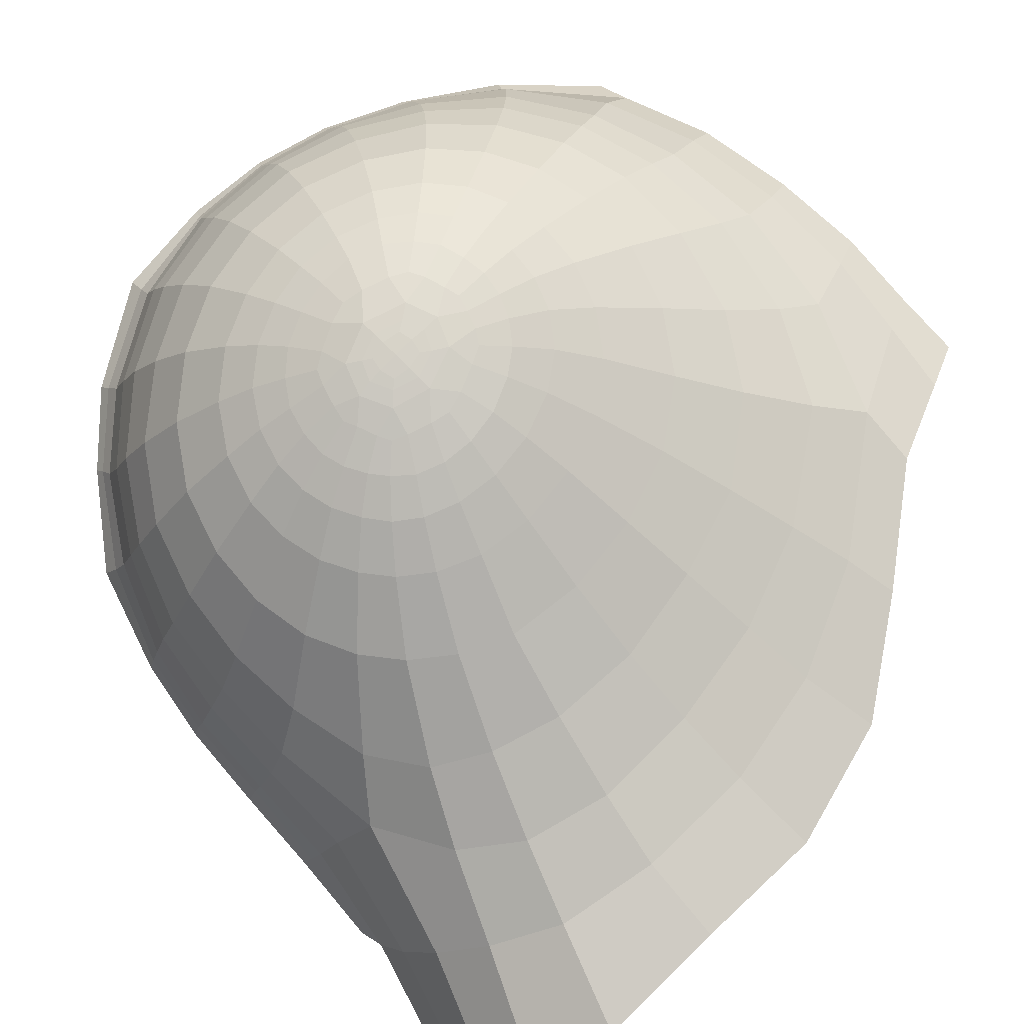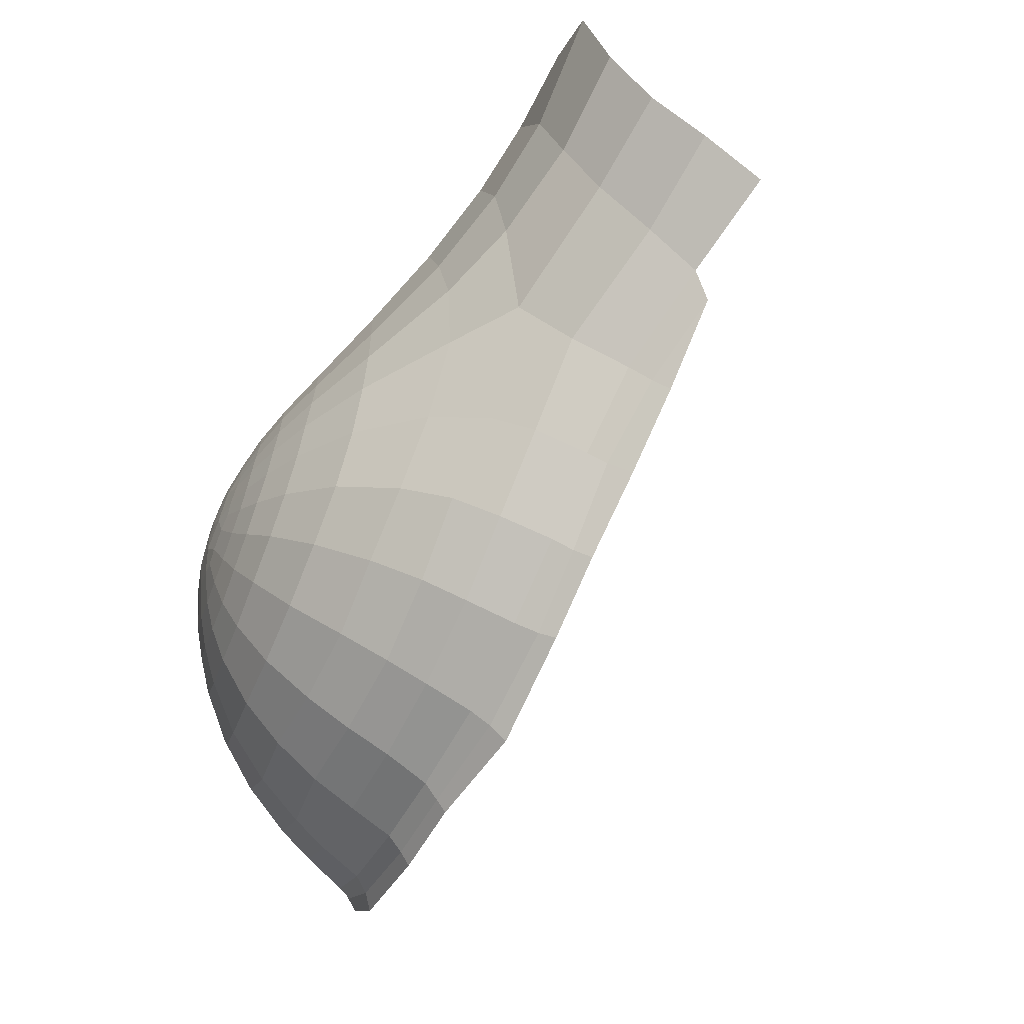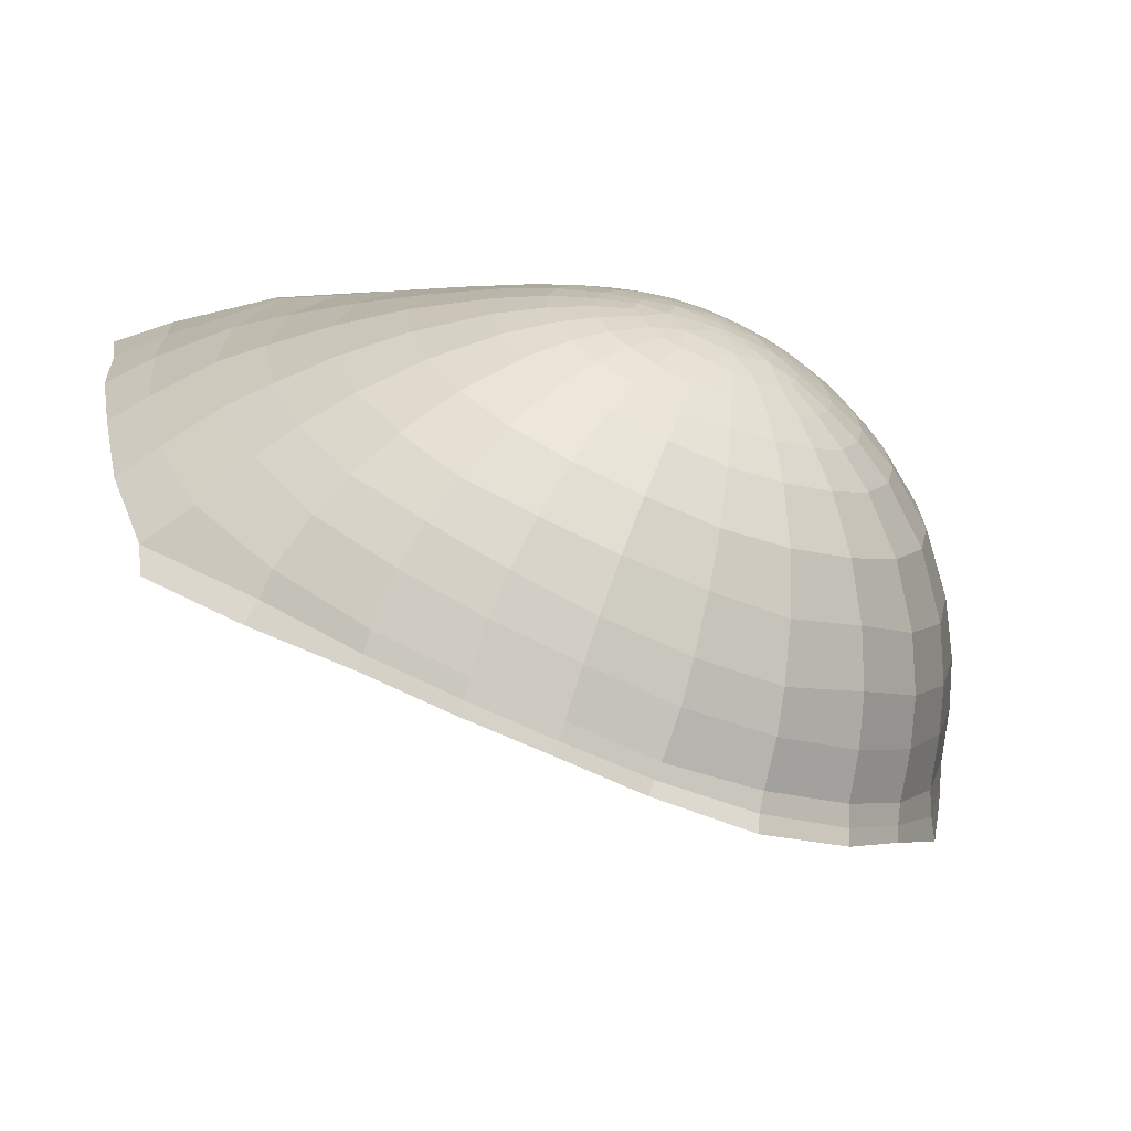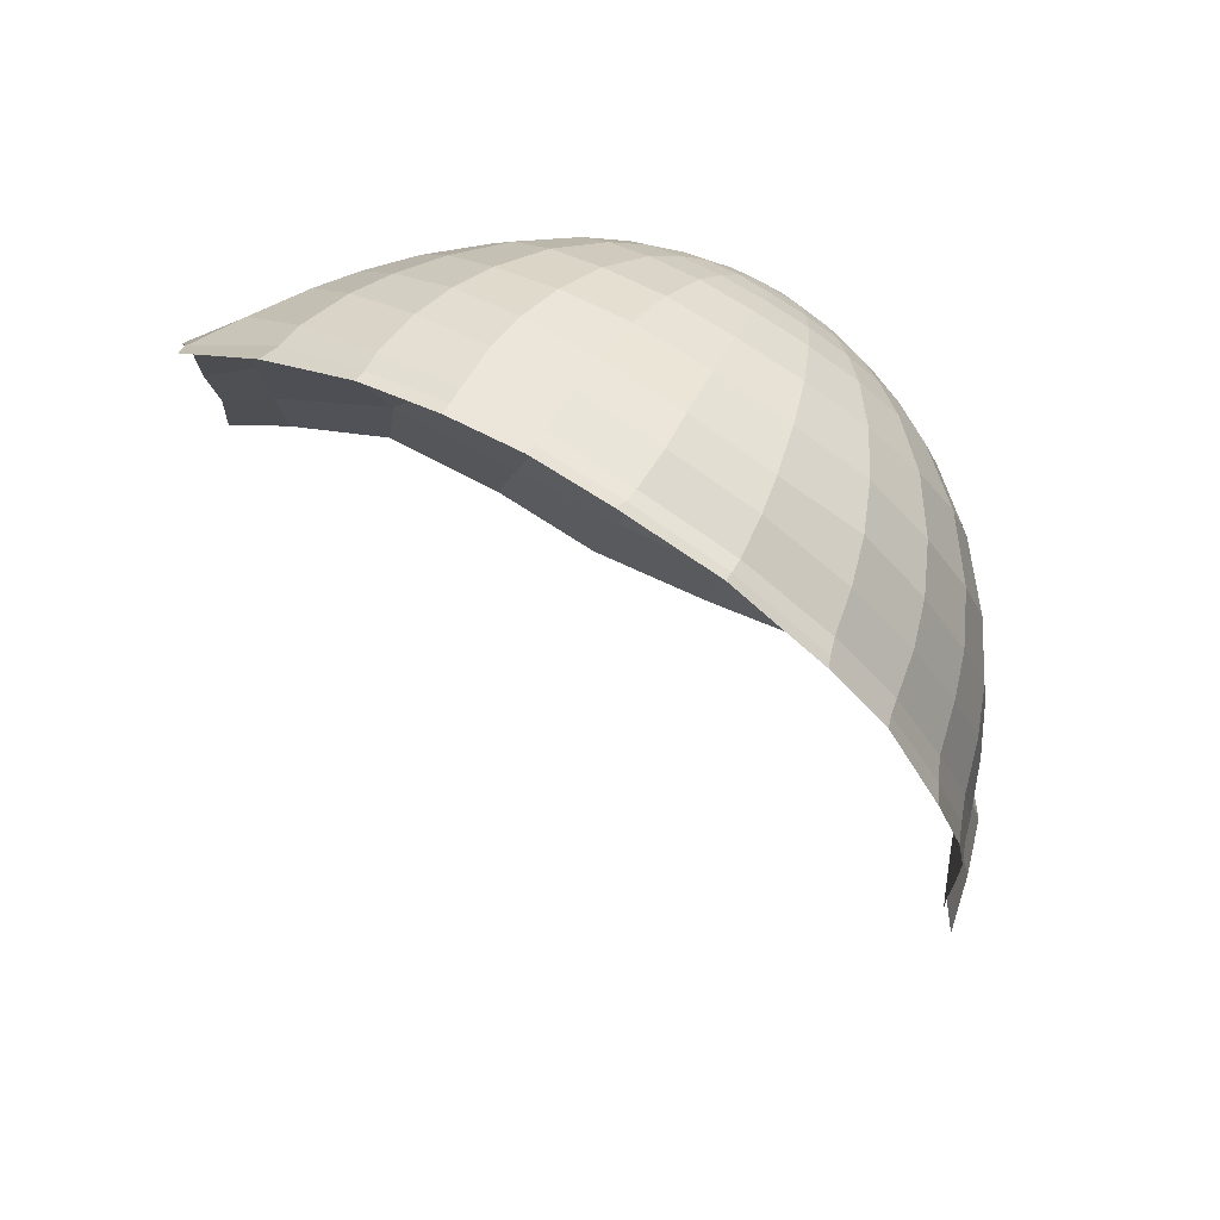
<metadata>
{"format":"obj","ext":"obj","renderer":"f3d","projection":"perspective","resolution":1024,"background":"white","views":[{"elev":45.8,"azim":128.0,"up":"+Z"},{"elev":-18.3,"azim":105.8,"up":"+Y"},{"elev":45.8,"azim":-9.8,"up":"+Z"},{"elev":-77.3,"azim":-4.2,"up":"+Y"}]}
</metadata>
<code>
o torso.005
v 10.1 135 58.69
v 9.843 135.3 58.71
v 10.11 135.3 58.57
v 10.4 134.9 58.53
v 10.08 134.7 58.77
v 9.785 135 58.81
v 13.68 136.4 51
v 10.48 135.2 58.35
v 10.6 134.9 58.41
v 10.45 134.6 58.59
v 9.272 135.2 58.99
v 10.65 135.4 58.17
v 10.83 134.8 58.25
v 6.124 141.2 54.74
v 3.996 140.1 55.87
v 9.546 135.1 58.89
v 10.34 134.7 58.62
v 10.36 135.2 58.46
v 9.806 134.8 58.87
v 10.11 135.5 58.48
v 13.11 131.8 52.13
v 14.41 139.3 48.58
v 3.169 131.7 58.25
v 2.235 133.3 58.11
v 3.131 133.7 58.55
v 3.795 132.2 58.69
v 9.652 134.8 58.96
v 13.72 142.1 50.75
v 11.78 142.6 51.7
v 13.27 132.2 52.89
v 12.71 131.1 53.72
v 13.53 133.5 52.25
v 13.62 134.9 51.63
v 11.94 130.1 54.63
v 12.51 130.6 53.03
v 11.72 129.6 54.04
v 10.73 129 54.98
v 10.95 129.5 55.57
v 7.951 128.6 56.84
v 8.3 129.1 57.33
v 9.374 128.6 56.02
v 9.633 129.1 56.55
v 7.053 129.6 57.95
v 5.547 129.7 57.86
v 5.88 130.2 58.35
v 6.719 129.1 57.45
v 4.341 130.5 58.12
v 4.793 131.1 58.6
v 2.222 140.4 55.37
v 9.408 134.6 59.1
v 10.03 134.3 58.9
v 10.06 134.5 58.83
v 10.62 134.4 58.52
v 10.12 135.7 58.37
v 9.492 135.6 58.74
v 9.711 135.4 58.72
v 14.46 140.9 50.11
v 14.6 140 49.4
v 9.718 143 52.27
v 2.072 139.4 55.99
v 2.813 135.1 58.21
v 1.829 134.9 57.79
v 1.751 136.5 57.3
v 2.776 136.7 57.65
v 3.128 138.5 56.8
v 1.873 138.1 56.67
v 13.4 133.1 51.42
v 13.56 135.8 50.1
v 13.49 134.5 50.81
v 10.17 137 57.33
v 10.78 136.8 57.08
v 7.837 136.3 58.74
v 8.22 136.7 58.4
v 8.775 137 58.04
v 9.471 137.1 57.66
v 11.27 136.5 56.92
v 11.83 135.6 56.86
v 12.01 134.1 57.22
v 11.8 133.6 57.51
v 12.06 134.6 57.03
v 11.99 135.2 56.9
v 11.43 133.1 57.86
v 10.92 132.8 58.25
v 9.665 132.6 58.97
v 10.3 132.6 58.64
v 9.007 132.9 59.26
v 8.422 133.2 59.45
v 7.971 133.7 59.53
v 7.559 134.7 59.42
v 7.694 134.2 59.52
v 7.617 135.8 59.02
v 7.525 135.3 59.26
v 11.6 136.1 56.85
v 8.779 135.2 59.11
v 8.989 135.7 58.84
v 8.875 135.4 58.99
v 9.136 135.9 58.69
v 10.13 136.1 58.11
v 9.818 136.1 58.3
v 9.416 136 58.54
v 10.74 135.7 57.89
v 10.42 135.9 58.01
v 10.94 135.6 57.8
v 11.12 135 57.92
v 11.18 134.8 57.94
v 11.11 134.5 58.07
v 10.99 134.2 58.25
v 10.87 134 58.37
v 10.64 133.9 58.54
v 10.25 133.8 58.8
v 9.915 133.8 58.97
v 8.894 134.6 59.26
v 8.98 134.3 59.29
v 9.236 134.1 59.24
v 8.829 134.9 59.19
v 9.621 133.9 59.11
v 11.03 135.3 57.85
v 2.931 131.5 57.98
v 4.205 130.3 57.89
v 5.428 129.5 57.66
v 6.585 128.9 57.28
v 7.82 128.5 56.71
v 9.258 128.3 55.9
v 10.68 128.7 54.79
v 12.49 130.3 52.71
v 13.07 131.7 51.75
v 11.63 129.4 53.87
v 13.45 134.3 50.5
v 13.33 132.9 51.09
v 1.403 133.1 57.65
v 11.1 130 56.2
v 9.824 129.5 57
v 8.561 129.6 57.74
v 7.345 130 58.33
v 6.251 130.7 58.73
v 5.257 131.6 58.95
v 4.372 132.6 58.97
v 3.803 133.9 58.83
v 3.536 135.2 58.48
v 3.538 136.7 57.93
v 3.977 138.2 57.13
v 6.596 140.4 55.39
v 4.834 139.5 56.31
v 12.82 131.5 54.36
v 13.34 132.6 53.61
v 13.56 133.9 53.04
v 13.6 135.2 52.37
v 12.08 130.6 55.27
v 13.59 137.1 51.92
v 10.16 136.5 57.77
v 9.134 136.4 58.34
v 11 136.1 57.44
v 8.197 135.2 59.21
v 11.26 135.8 57.4
v 11.57 135.1 57.44
v 11.62 134.7 57.52
v 11.57 134.3 57.68
v 11.43 133.9 57.89
v 11.16 133.6 58.15
v 8.278 134.4 59.42
v 8.22 134.8 59.34
v 9.278 133.3 59.24
v 8.487 134 59.43
v 8.805 133.6 59.39
v 8.467 135.9 58.83
v 10.62 136.4 57.57
v 10.29 133.2 58.74
v 8.745 136.2 58.59
v 9.649 136.6 58.03
v 9.79 133.2 59.01
v 11.43 135.5 57.41
v 10.79 133.3 58.42
v 8.286 135.6 59.03
v 3.914 140.9 55.21
v 13.76 137.3 48.92
v 13.54 135.6 49.72
v 13.98 138 49.61
v 13.07 140.6 51.69
v 13.8 139.7 51.09
v 7.976 141.7 53.82
v 14.08 138.8 50.41
v 7.591 142.8 53.08
v 5.807 142 54.21
v 8.258 140.7 54.61
v 12.65 139.6 52.61
v 13.29 138.6 52.22
v 11.52 140.3 53.2
v 9.946 140.7 53.9
v 11.69 141.4 52.42
v 9.859 141.8 53.12
v 11.96 136.4 56.11
v 6.725 135.3 59.22
v 6.992 133.9 59.55
v 6.787 134.6 59.43
v 6.829 136 58.91
v 7.379 133.3 59.57
v 7.96 132.7 59.47
v 8.686 132.3 59.24
v 9.485 132 58.88
v 10.28 132 58.45
v 9.235 137.7 57.13
v 11.54 136.9 56.2
v 7.12 136.7 58.51
v 10.95 137.3 56.38
v 8.347 137.6 57.59
v 11.05 132.2 57.97
v 10.15 137.6 56.7
v 7.62 137.2 58.06
v 12.25 135.9 56.11
v 11.71 132.6 57.46
v 12.45 135.3 56.17
v 12.54 134.6 56.33
v 12.2 133.2 56.99
v 12.48 133.9 56.6
v 11.16 131.3 57.46
v 13.03 135.4 54.97
v 11.99 131.8 56.79
v 13.1 134.4 55.21
v 12.62 132.6 56.15
v 12.98 133.5 55.62
v 12.78 136.3 54.89
v 6.729 138 57.48
v 7.734 138.5 56.88
v 8.917 138.7 56.32
v 10.11 138.6 55.76
v 11.9 137.6 55.06
v 11.2 138.2 55.31
v 6.058 137.2 58.07
v 5.658 136.3 58.64
v 12.42 137 54.93
v 6.011 133.5 59.46
v 5.548 135.3 59.06
v 5.673 134.4 59.32
v 6.556 132.7 59.47
v 7.311 132 59.34
v 8.212 131.4 59.07
v 9.199 131.1 58.61
v 10.19 131.1 58.08
v 13.43 135.4 53.51
v 13.28 136.7 53.2
v 13.45 134.2 53.97
v 13.26 133 54.53
v 12.83 132 55.16
v 8.584 139.7 55.48
v 4.64 134.1 59.1
v 5.103 133.1 59.24
v 10.03 139.6 54.78
v 7.761 130.7 58.76
v 8.897 130.3 58.23
v 5.792 132.1 59.22
v 6.733 131.3 59.07
v 11.36 139.2 54.2
v 11.17 130.6 56.86
v 10.04 130.3 57.57
v 12.27 138.6 53.72
v 12.9 137.8 53.34
v 12.11 131.1 55.99
v 5.003 137.8 57.59
v 4.549 136.5 58.29
v 4.43 135.3 58.79
v 7.137 139.5 56.11
v 5.825 138.8 56.9
v 1.082 136.4 57.06
v 1.131 134.7 57.46
v 1.073 137.8 56.5
v 1.227 139.1 55.93
v 1.23 140.1 55.37
v 1.369 132.5 57.62
v 2.681 131.2 57.81
v 4.101 130.1 57.77
v 5.321 129.3 57.54
v 6.489 128.7 57.18
v 7.696 128.3 56.64
v 9.173 128 55.84
v 10.65 128.5 54.66
v 11.59 129.2 53.74
v 12.5 130.1 52.45
v 13.06 131.6 51.46
v 13.31 132.8 50.79
v 13.42 134.1 50.09
v 13.52 135.4 49.42
v 13.68 136.8 48.75
v 14.11 138.6 47.76
v 10.1 135 58.69
v 9.843 135.3 58.71
v 10.11 135.3 58.57
v 10.4 134.9 58.53
v 10.08 134.7 58.77
v 9.785 135 58.81
v 10.48 135.2 58.35
v 10.6 134.9 58.41
v 10.45 134.6 58.59
v 9.272 135.2 58.99
v 10.65 135.4 58.17
v 10.83 134.8 58.25
v 9.546 135.1 58.89
v 10.34 134.7 58.62
v 10.36 135.2 58.46
v 9.806 134.8 58.87
v 10.11 135.5 58.48
v 9.652 134.8 58.96
v 9.408 134.6 59.1
v 10.03 134.3 58.9
v 10.06 134.5 58.83
v 10.62 134.4 58.52
v 10.12 135.7 58.37
v 9.492 135.6 58.74
v 9.711 135.4 58.72
v 10.17 137 57.33
v 10.78 136.8 57.08
v 7.837 136.3 58.74
v 8.22 136.7 58.4
v 8.775 137 58.04
v 9.471 137.1 57.66
v 11.27 136.5 56.92
v 11.83 135.6 56.86
v 12.01 134.1 57.22
v 11.8 133.6 57.51
v 12.06 134.6 57.03
v 11.99 135.2 56.9
v 11.43 133.1 57.86
v 10.92 132.8 58.25
v 9.665 132.6 58.97
v 10.3 132.6 58.64
v 9.007 132.9 59.26
v 8.422 133.2 59.45
v 7.971 133.7 59.53
v 7.559 134.7 59.42
v 7.694 134.2 59.52
v 7.617 135.8 59.02
v 7.525 135.3 59.26
v 11.6 136.1 56.85
v 8.779 135.2 59.11
v 8.989 135.7 58.84
v 8.875 135.4 58.99
v 9.136 135.9 58.69
v 10.13 136.1 58.11
v 9.818 136.1 58.3
v 9.416 136 58.54
v 10.74 135.7 57.89
v 10.42 135.9 58.01
v 10.94 135.6 57.8
v 11.12 135 57.92
v 11.18 134.8 57.94
v 11.11 134.5 58.07
v 10.99 134.2 58.25
v 10.87 134 58.37
v 10.64 133.9 58.54
v 10.25 133.8 58.8
v 9.915 133.8 58.97
v 8.894 134.6 59.26
v 8.98 134.3 59.29
v 9.236 134.1 59.24
v 8.829 134.9 59.19
v 9.621 133.9 59.11
v 11.03 135.3 57.85
v 10.16 136.5 57.77
v 9.134 136.4 58.34
v 11 136.1 57.44
v 8.197 135.2 59.21
v 11.26 135.8 57.4
v 11.57 135.1 57.44
v 11.62 134.7 57.52
v 11.57 134.3 57.68
v 11.43 133.9 57.89
v 11.16 133.6 58.15
v 8.278 134.4 59.42
v 8.22 134.8 59.34
v 9.278 133.3 59.24
v 8.487 134 59.43
v 8.805 133.6 59.39
v 8.467 135.9 58.83
v 10.62 136.4 57.57
v 10.29 133.2 58.74
v 8.745 136.2 58.59
v 9.649 136.6 58.03
v 9.79 133.2 59.01
v 11.43 135.5 57.41
v 10.79 133.3 58.42
v 8.286 135.6 59.03
v 11.96 136.4 56.11
v 6.725 135.3 59.22
v 6.992 133.9 59.55
v 6.787 134.6 59.43
v 6.829 136 58.91
v 7.379 133.3 59.57
v 7.96 132.7 59.47
v 8.686 132.3 59.24
v 9.485 132 58.88
v 10.28 132 58.45
v 9.235 137.7 57.13
v 11.54 136.9 56.2
v 7.12 136.7 58.51
v 10.95 137.3 56.38
v 8.347 137.6 57.59
v 11.05 132.2 57.97
v 10.15 137.6 56.7
v 7.62 137.2 58.06
v 12.25 135.9 56.11
v 11.71 132.6 57.46
v 12.45 135.3 56.17
v 12.54 134.6 56.33
v 12.2 133.2 56.99
v 12.48 133.9 56.6
f 37 38 42 41
f 40 39 41 42
f 39 40 43 46
f 44 46 43 45
f 47 44 45 48
f 25 24 23 26
f 26 23 47 48
f 61 62 24 25
f 62 61 64 63
f 64 65 66 63
f 34 36 35 31
f 36 34 38 37
f 65 15 60 66
f 30 31 35 21
f 30 21 67 32
f 32 67 69 33
f 118 119 47 23
f 119 120 44 47
f 120 121 46 44
f 121 122 39 46
f 123 41 39 122
f 123 124 37 41
f 125 126 21 35
f 36 37 124 127
f 127 125 35 36
f 126 129 67 21
f 129 128 69 67
f 130 118 23 24
f 38 131 132 42
f 40 42 132 133
f 40 133 134 43
f 45 43 134 135
f 48 45 135 136
f 48 136 137 26
f 25 26 137 138
f 25 138 139 61
f 64 61 139 140
f 65 64 140 141
f 14 15 143 142
f 30 145 144 31
f 32 146 145 30
f 32 33 147 146
f 34 31 144 148
f 34 148 131 38
f 15 65 141 143
f 7 149 147 33
f 60 15 174 49
f 68 7 33 69
f 68 69 128 176
f 7 68 175 177
f 22 58 181 177
f 57 179 181 58
f 28 178 179 57
f 15 14 183 174
f 182 183 14 180
f 181 149 7 177
f 179 178 185 186
f 149 181 179 186
f 14 142 184 180
f 190 188 187 189
f 28 29 189 178
f 59 190 189 29
f 59 182 180 190
f 178 189 187 185
f 190 180 184 188
f 198 199 84 86
f 197 198 86 87
f 192 194 89 92
f 196 197 87 88
f 193 196 88 90
f 194 193 90 89
f 199 200 85 84
f 206 83 85 200
f 192 92 91 195
f 203 195 91 72
f 207 70 71 204
f 201 75 70 207
f 202 204 71 76
f 208 73 74 205
f 205 74 75 201
f 208 203 72 73
f 206 210 82 83
f 210 213 79 82
f 214 78 79 213
f 212 80 78 214
f 209 77 81 211
f 211 81 80 212
f 202 76 93 191
f 191 93 77 209
f 237 199 198 236
f 235 236 198 197
f 234 235 197 196
f 231 234 196 193
f 233 231 193 194
f 238 200 199 237
f 215 206 200 238
f 232 233 194 192
f 232 192 195 229
f 229 195 203 228
f 227 225 207 204
f 226 227 204 202
f 224 201 207 225
f 215 217 210 206
f 219 213 210 217
f 220 214 213 219
f 218 212 214 220
f 216 221 209 211
f 216 211 212 218
f 226 202 191 230
f 221 230 191 209
f 224 223 205 201
f 222 208 205 223
f 222 228 203 208
f 138 137 246 245
f 137 136 250 246
f 136 135 251 250
f 134 248 251 135
f 133 249 248 134
f 132 254 249 133
f 132 131 253 254
f 138 245 260 139
f 148 257 253 131
f 141 258 262 143
f 147 239 241 146
f 144 243 257 148
f 141 140 259 258
f 145 146 241 242
f 140 139 260 259
f 144 145 242 243
f 147 149 240 239
f 143 262 261 142
f 186 185 255 256
f 187 252 255 185
f 149 186 256 240
f 187 188 247 252
f 188 184 244 247
f 142 261 244 184
f 236 248 249 237
f 238 254 253 215
f 238 237 249 254
f 217 215 253 257
f 262 222 223 261
f 240 256 230 221
f 240 221 216 239
f 223 224 244 261
f 239 216 218 241
f 219 217 257 243
f 218 220 242 241
f 256 255 226 230
f 235 251 248 236
f 258 228 222 262
f 219 243 242 220
f 225 247 244 224
f 225 227 252 247
f 226 255 252 227
f 228 258 259 229
f 259 260 232 229
f 260 245 233 232
f 246 231 233 245
f 231 246 250 234
f 234 250 251 235
f 62 63 263 264
f 265 263 63 66
f 266 265 66 60
f 130 24 62 264
f 49 267 266 60
f 268 269 118 130
f 269 270 119 118
f 271 120 119 270
f 271 272 121 120
f 273 122 121 272
f 273 274 123 122
f 275 124 123 274
f 127 124 275 276
f 277 125 127 276
f 277 278 126 125
f 279 129 126 278
f 279 280 128 129
f 128 280 281 176
f 175 68 176 282
f 281 282 176
f 283 22 177 175
f 17 10 9 4
f 19 5 1 6
f 27 19 6 16
f 1 4 18 3
f 18 4 9 8
f 8 20 3 18
f 50 27 16 11
f 4 1 5 17
f 52 10 17 5
f 19 27 52 5
f 27 50 51 52
f 53 13 9 10
f 10 52 51 53
f 12 8 9 13
f 54 20 8 12
f 6 1 3 2
f 56 16 6 2
f 3 20 56 2
f 20 54 55 56
f 56 55 11 16
f 11 55 95 96
f 54 99 100 55
f 95 55 100 97
f 102 54 12 101
f 99 54 102 98
f 13 53 107 106
f 12 13 104 117
f 50 11 115 112
f 51 110 109 53
f 116 51 50 114
f 104 13 106 105
f 107 53 109 108
f 110 51 116 111
f 114 50 112 113
f 115 11 96 94
f 101 12 117 103
f 168 165 95 97
f 95 165 173 96
f 96 173 153 94
f 169 151 100 99
f 150 169 99 98
f 151 168 97 100
f 152 166 102 101
f 152 101 103 154
f 166 150 98 102
f 153 161 115 94
f 114 164 162 116
f 163 164 114 113
f 160 163 113 112
f 115 161 160 112
f 116 162 170 111
f 111 170 167 110
f 110 167 172 109
f 109 172 159 108
f 159 158 107 108
f 107 158 157 106
f 106 157 156 105
f 104 155 171 117
f 156 155 104 105
f 171 154 103 117
f 84 170 162 86
f 86 162 164 87
f 89 161 153 92
f 88 87 164 163
f 88 163 160 90
f 89 90 160 161
f 84 85 167 170
f 85 83 172 167
f 91 92 153 173
f 72 91 173 165
f 70 150 166 71
f 75 169 150 70
f 76 71 166 152
f 73 168 151 74
f 75 74 151 169
f 72 165 168 73
f 82 159 172 83
f 82 79 158 159
f 78 157 158 79
f 78 80 156 157
f 77 171 155 81
f 81 155 156 80
f 93 76 152 154
f 77 93 154 171
f 388 389 323 325
f 387 388 325 326
f 382 384 328 331
f 386 387 326 327
f 383 386 327 329
f 384 383 329 328
f 389 390 324 323
f 396 322 324 390
f 382 331 330 385
f 393 385 330 311
f 397 309 310 394
f 391 314 309 397
f 392 394 310 315
f 398 312 313 395
f 395 313 314 391
f 398 393 311 312
f 396 400 321 322
f 400 403 318 321
f 404 317 318 403
f 402 319 317 404
f 399 316 320 401
f 401 320 319 402
f 392 315 332 381
f 381 332 316 399
f 297 292 291 287
f 299 288 284 289
f 301 299 289 296
f 284 287 298 286
f 298 287 291 290
f 290 300 286 298
f 302 301 296 293
f 287 284 288 297
f 304 292 297 288
f 299 301 304 288
f 301 302 303 304
f 305 295 291 292
f 292 304 303 305
f 294 290 291 295
f 306 300 290 294
f 289 284 286 285
f 308 296 289 285
f 286 300 308 285
f 300 306 307 308
f 308 307 293 296
f 293 307 334 335
f 306 338 339 307
f 334 307 339 336
f 341 306 294 340
f 338 306 341 337
f 295 305 346 345
f 294 295 343 356
f 302 293 354 351
f 303 349 348 305
f 355 303 302 353
f 343 295 345 344
f 346 305 348 347
f 349 303 355 350
f 353 302 351 352
f 354 293 335 333
f 340 294 356 342
f 375 372 334 336
f 334 372 380 335
f 335 380 360 333
f 376 358 339 338
f 357 376 338 337
f 358 375 336 339
f 359 373 341 340
f 359 340 342 361
f 373 357 337 341
f 360 368 354 333
f 353 371 369 355
f 370 371 353 352
f 367 370 352 351
f 354 368 367 351
f 355 369 377 350
f 350 377 374 349
f 349 374 379 348
f 348 379 366 347
f 366 365 346 347
f 346 365 364 345
f 345 364 363 344
f 343 362 378 356
f 363 362 343 344
f 378 361 342 356
f 323 377 369 325
f 325 369 371 326
f 328 368 360 331
f 327 326 371 370
f 327 370 367 329
f 328 329 367 368
f 323 324 374 377
f 324 322 379 374
f 330 331 360 380
f 311 330 380 372
f 309 357 373 310
f 314 376 357 309
f 315 310 373 359
f 312 375 358 313
f 314 313 358 376
f 311 372 375 312
f 321 366 379 322
f 321 318 365 366
f 317 364 365 318
f 317 319 363 364
f 316 378 362 320
f 320 362 363 319
f 332 315 359 361
f 316 332 361 378

</code>
